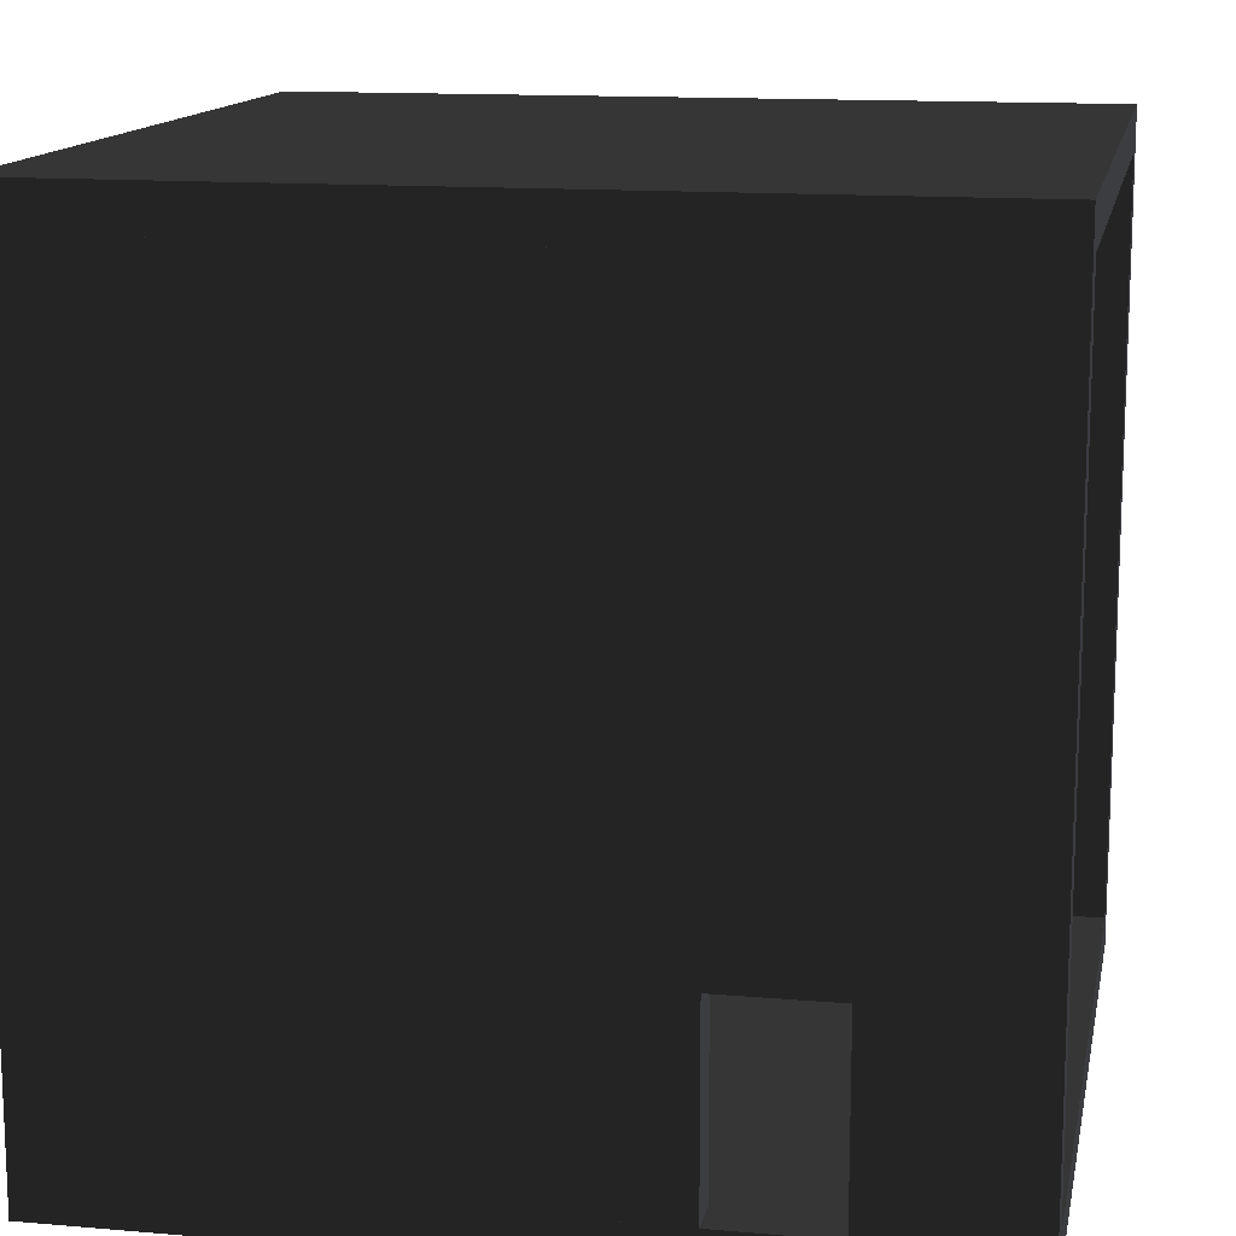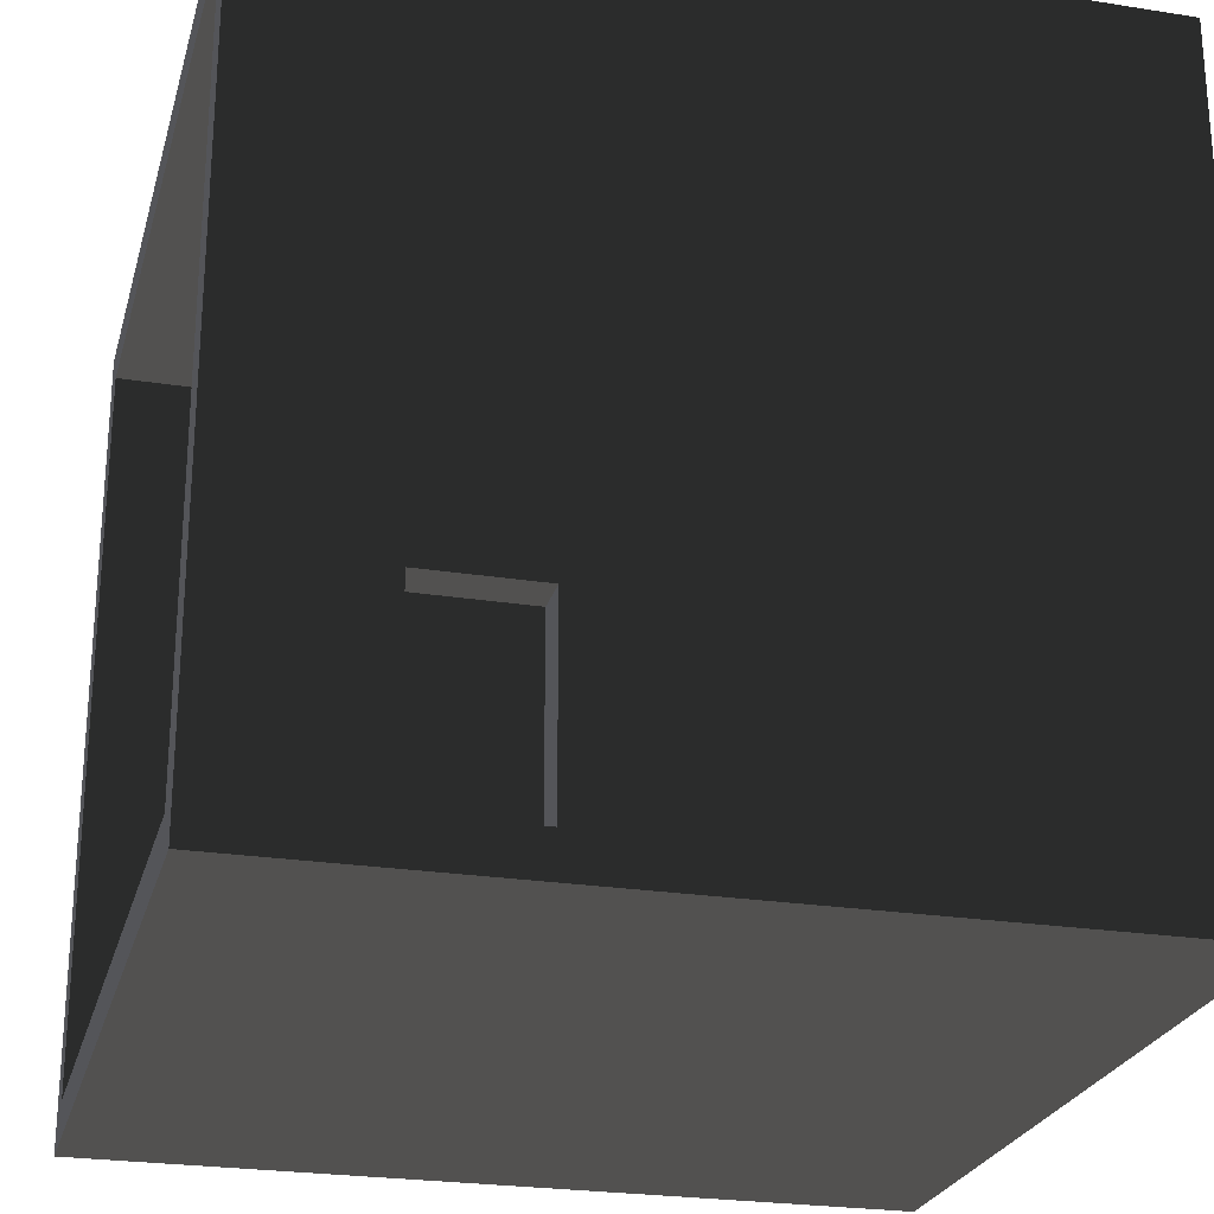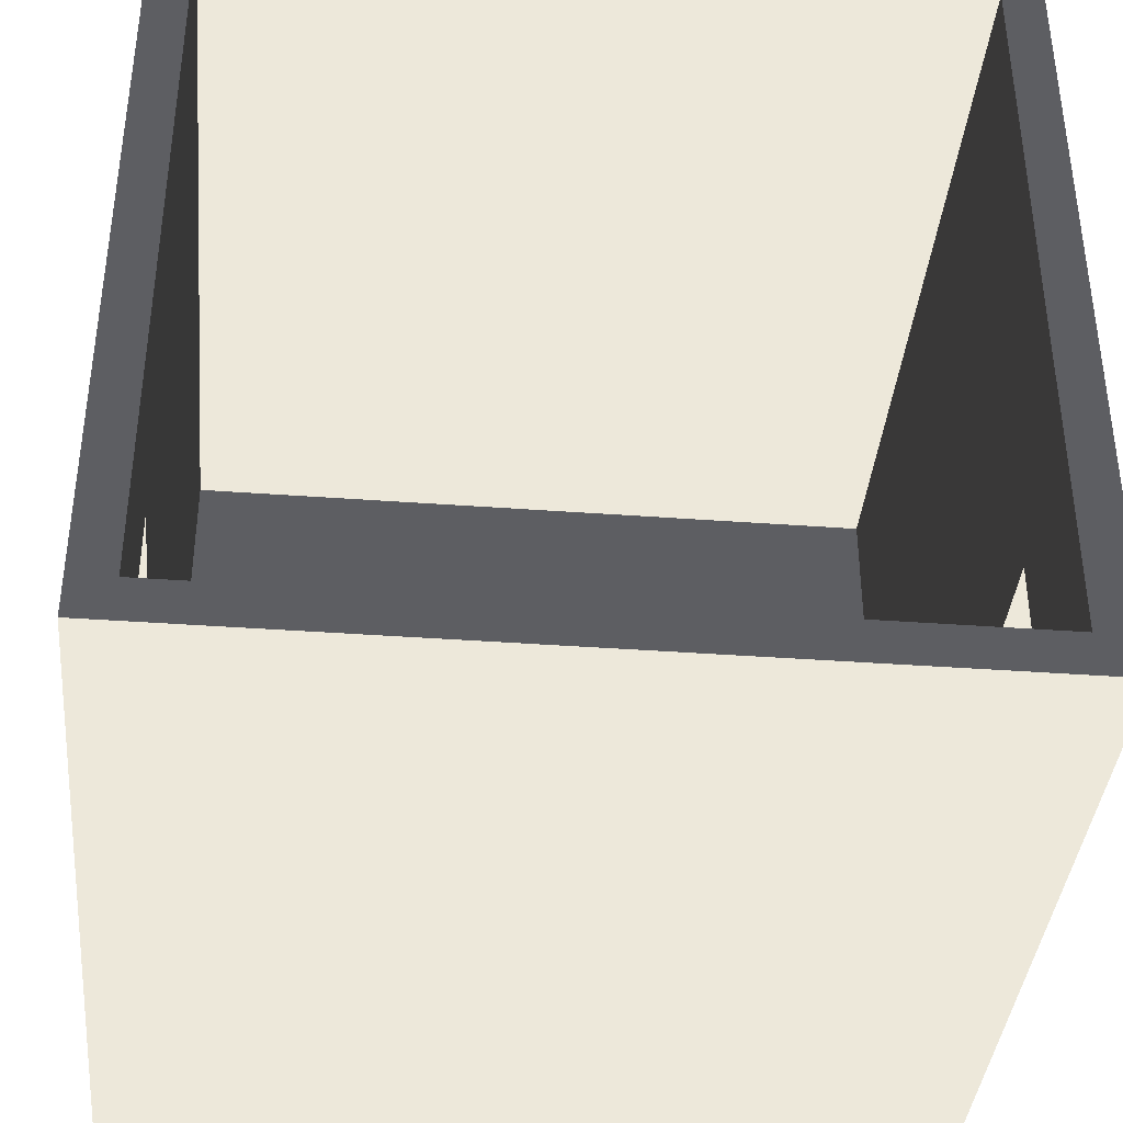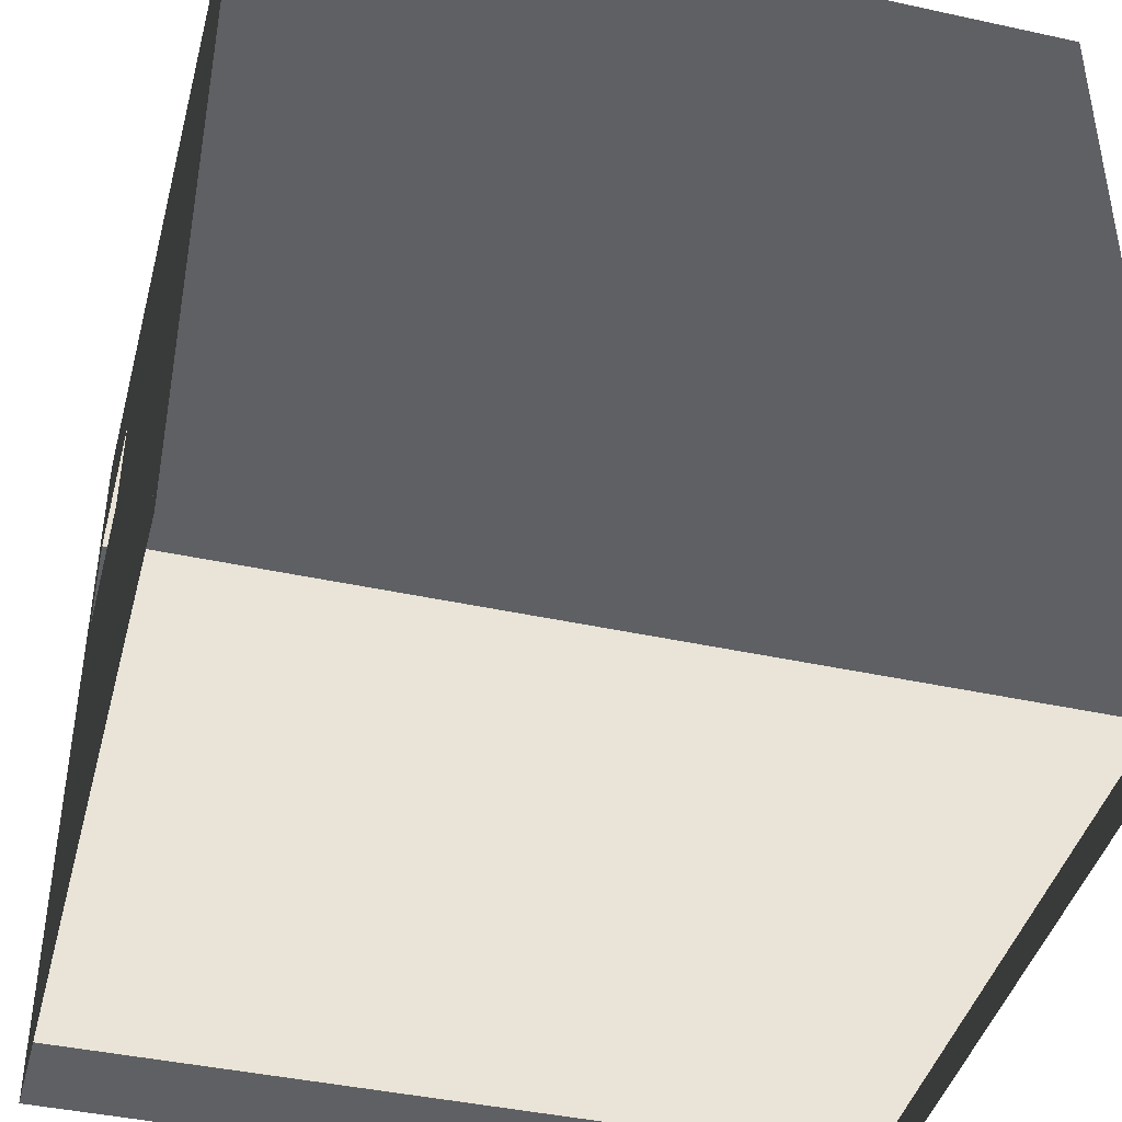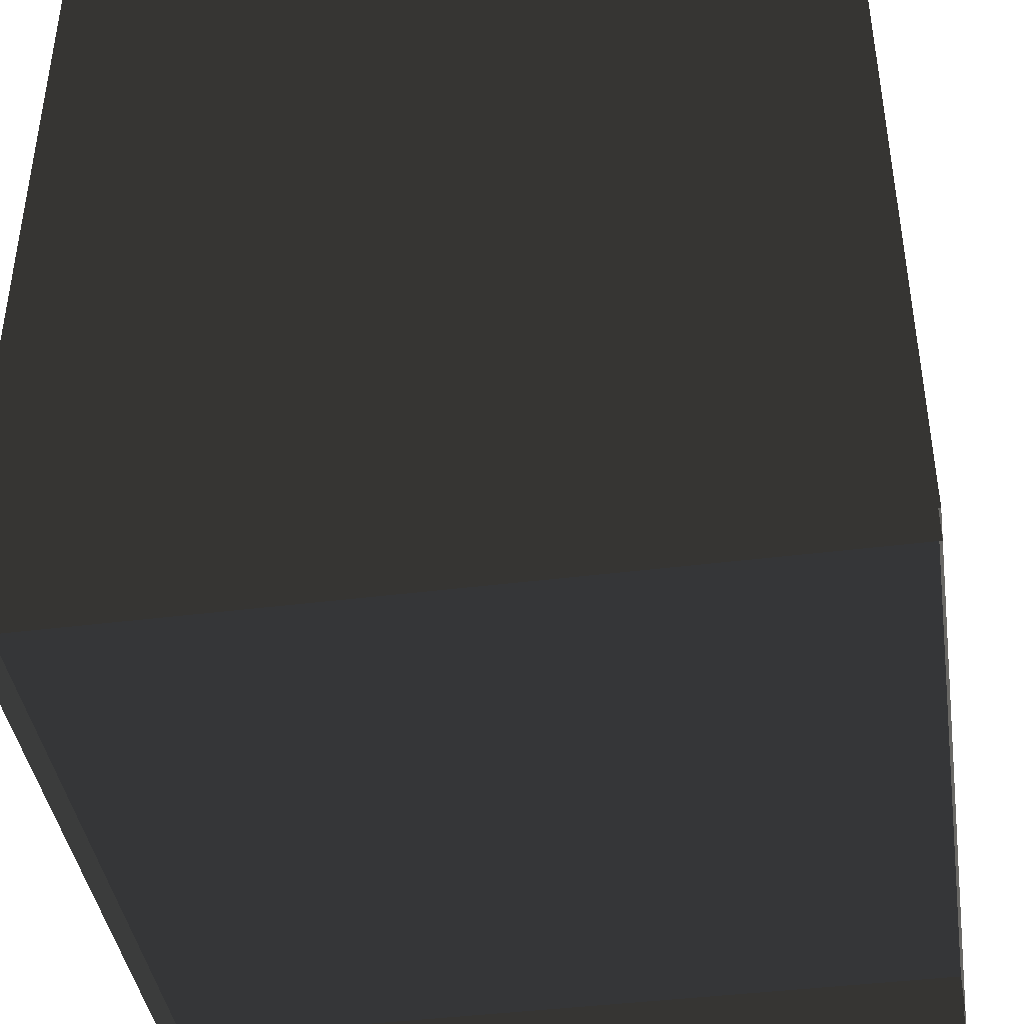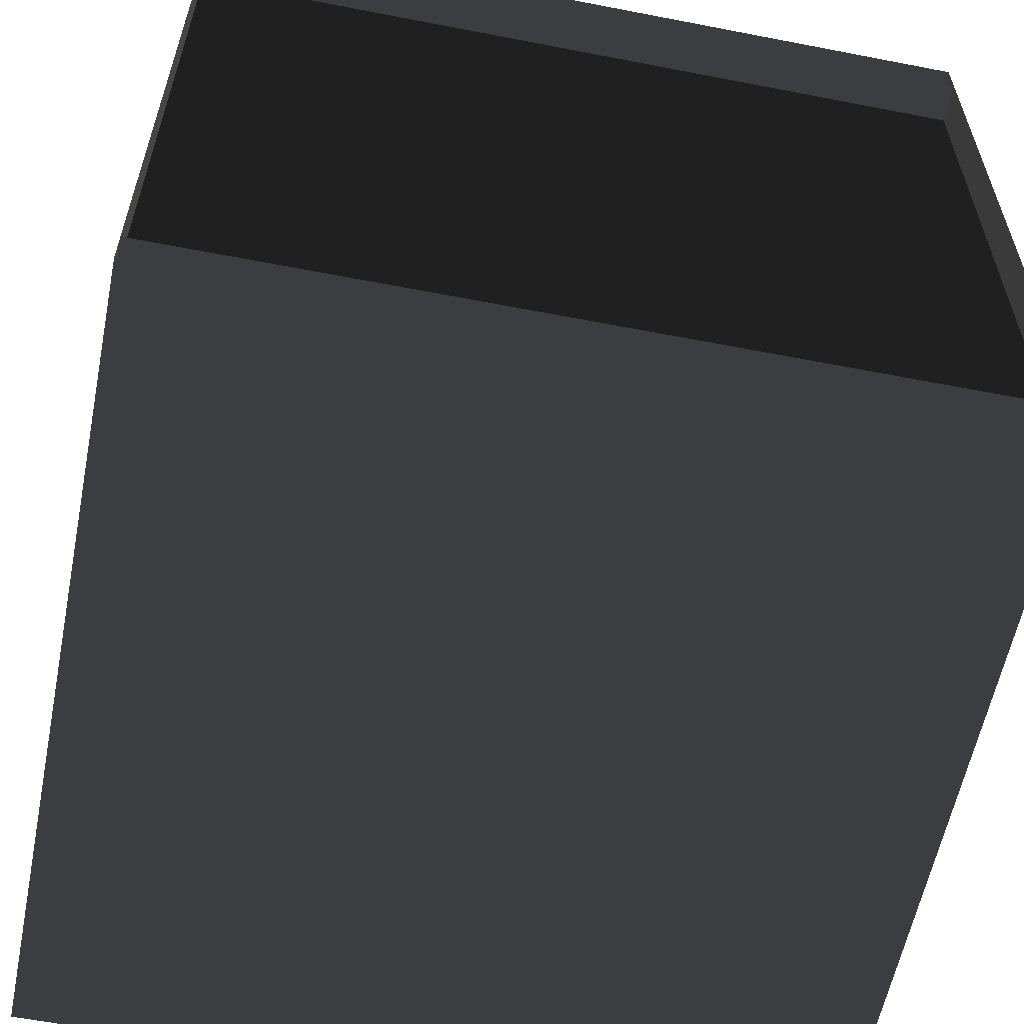
<metadata>
{"format":"obj","ext":"obj","renderer":"f3d","projection":"perspective","resolution":1024,"background":"white","views":[{"elev":13.7,"azim":-79.1,"up":"+Y"},{"elev":-24.8,"azim":75.6,"up":"+Y"},{"elev":-38.7,"azim":-5.3,"up":"+Y"},{"elev":-42.5,"azim":165.4,"up":"+Z"},{"elev":-41.6,"azim":8.7,"up":"+Z"},{"elev":-59.3,"azim":168.7,"up":"+Y"}]}
</metadata>
<code>
v  0.991 0.1035 -1
v  0.991 1.903 -1
v  0.991 1.903 -0.9
v  0.991 0.1035 -0.9
v  -1.009 1.903 -0.9
v  -1.009 0.1035 -0.9
v  -1.009 1.903 -1
v  -1.009 0.1035 -1
v  0.991 2.003 -1
v  0.991 2.003 1
v  0.991 1.903 1
v  -1.009 2.003 1
v  -1.009 1.903 1
v  -1.009 2.003 -1
v  0.991 0.0035 -1
v  0.991 0.1035 1
v  0.991 0.0035 1
v  -1.009 0.1035 1
v  -1.009 0.0035 1
v  -1.009 0.0035 -1
v  0.891 0.5614 1
v  0.991 0.5614 1
v  0.891 1.903 1
v  0.891 1.903 0.3446
v  0.891 1.903 -0.9
v  0.891 0.5614 -0.9
v  0.891 0.5614 0.3446
v  0.991 1.903 0.3446
v  0.991 0.5614 0.3446
v  0.991 0.5614 -0.9
v  0.891 1.903 0.6196
v  0.891 0.5614 0.6196
v  0.991 0.5614 0.6196
v  0.991 1.903 0.6196
v  0.891 0.1035 1
v  0.891 0.1035 0.3446
v  0.891 0.1035 -0.9
v  0.991 0.1035 0.3446
v  0.891 0.1035 0.6196
v  0.991 0.1035 0.6196
v  -1.009 0.5614 1
v  -0.909 0.5614 1
v  -0.909 1.903 1
v  -1.009 1.903 0.3446
v  -1.009 0.5614 -0.9
v  -1.009 0.5614 0.3446
v  -0.909 1.903 -0.9
v  -0.909 1.903 0.3446
v  -0.909 0.5614 0.3446
v  -0.909 0.5614 -0.9
v  -1.009 1.903 0.6196
v  -1.009 0.5614 0.6196
v  -0.909 0.5614 0.6196
v  -0.909 1.903 0.6196
v  -0.909 0.1035 1
v  -1.009 0.1035 0.3446
v  -0.909 0.1035 0.3446
v  -0.909 0.1035 -0.9
v  -1.009 0.1035 0.6196
v  -0.909 0.1035 0.6196
o Cube006
g Cube006
f 1 2 3 4
f 4 3 5 6
f 6 5 7 8
f 2 9 10 11
f 11 10 12 13
f 13 12 14 7
f 14 12 10 9
f 13 7 2 11
f 15 1 16 17
f 17 16 18 19
f 19 18 8 20
f 8 18 16 1
f 19 20 15 17
f 21 22 11 23
f 24 25 26 27
f 3 28 29 30
f 23 31 32 21
f 31 24 27 32
f 22 33 34 11
f 33 29 28 34
f 16 22 21 35
f 36 27 26 37
f 29 38 4 30
f 35 21 32 39
f 22 16 40 33
f 29 27 36 38
f 33 32 27 29
f 40 39 32 33
f 41 42 43 13
f 44 5 45 46
f 47 48 49 50
f 13 51 52 41
f 51 44 46 52
f 42 53 54 43
f 53 49 48 54
f 55 42 41 18
f 56 46 45 6
f 49 57 58 50
f 18 41 52 59
f 42 55 60 53
f 49 46 56 57
f 53 52 46 49
f 60 59 52 53

</code>
